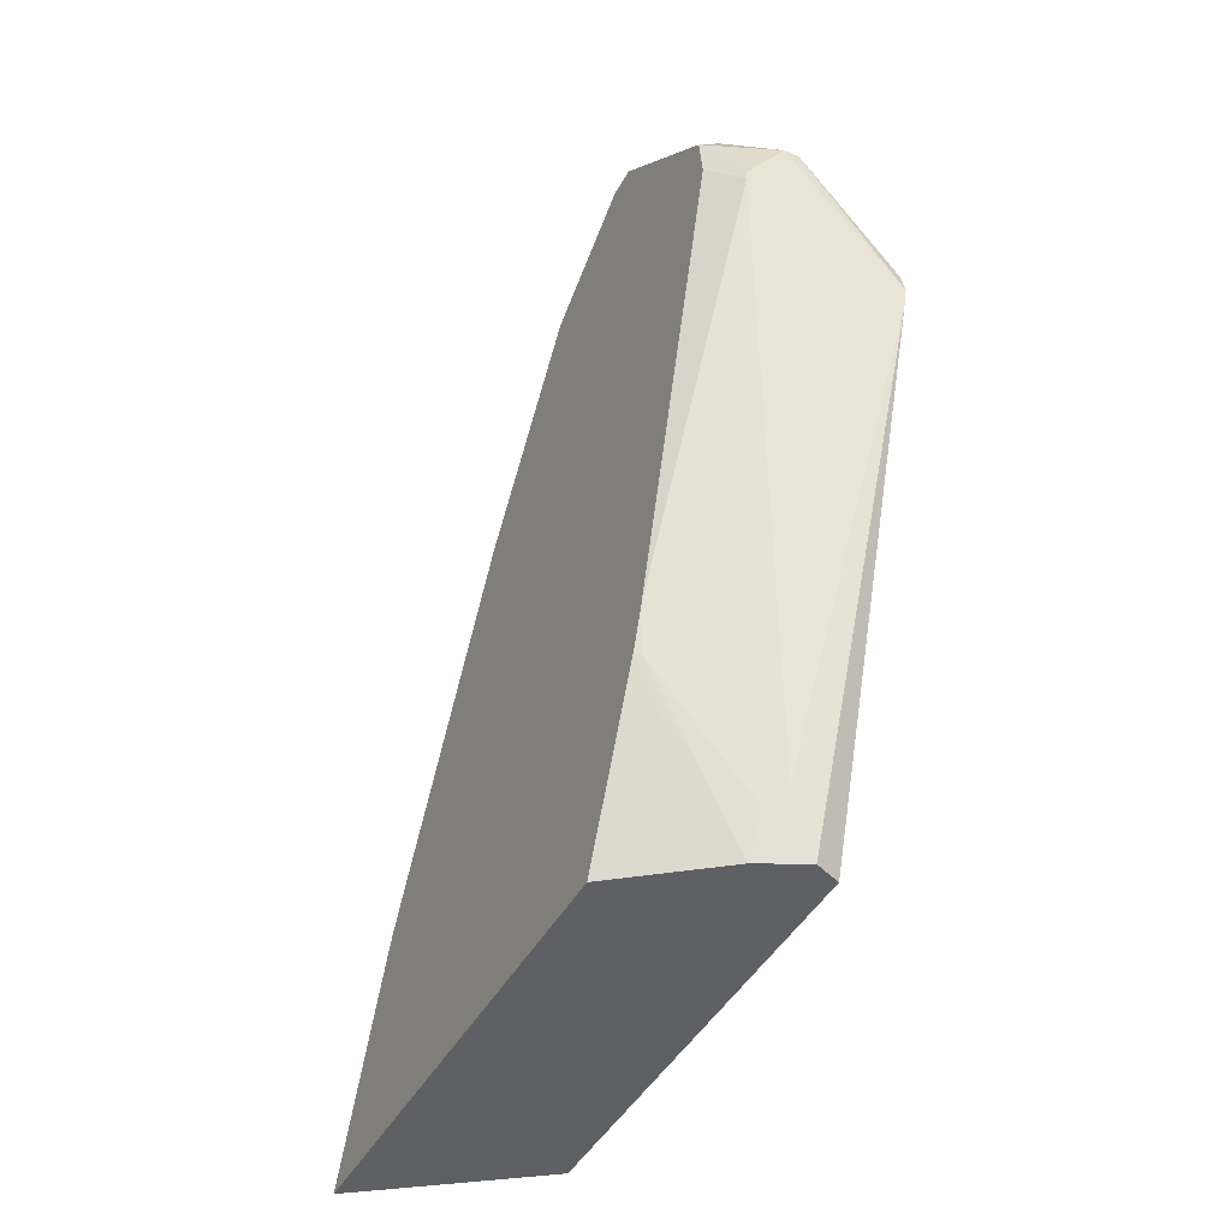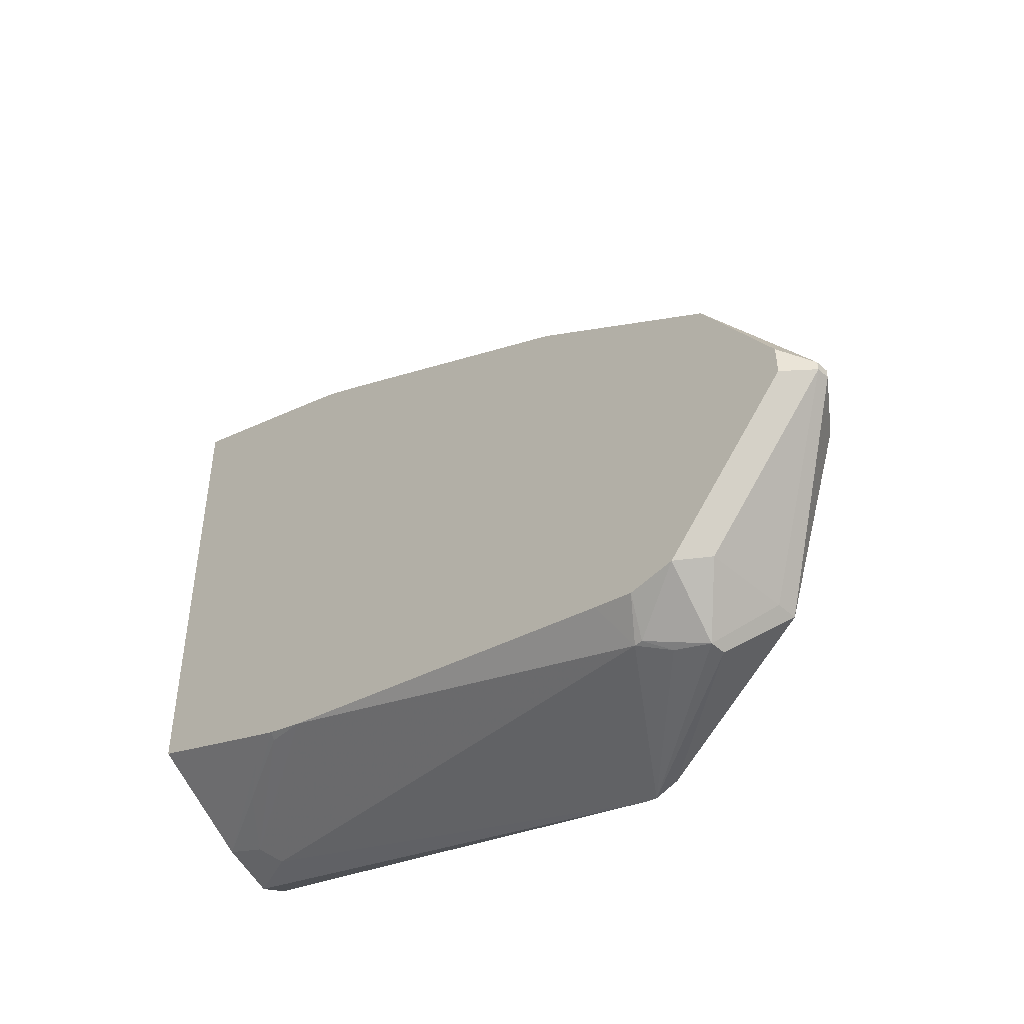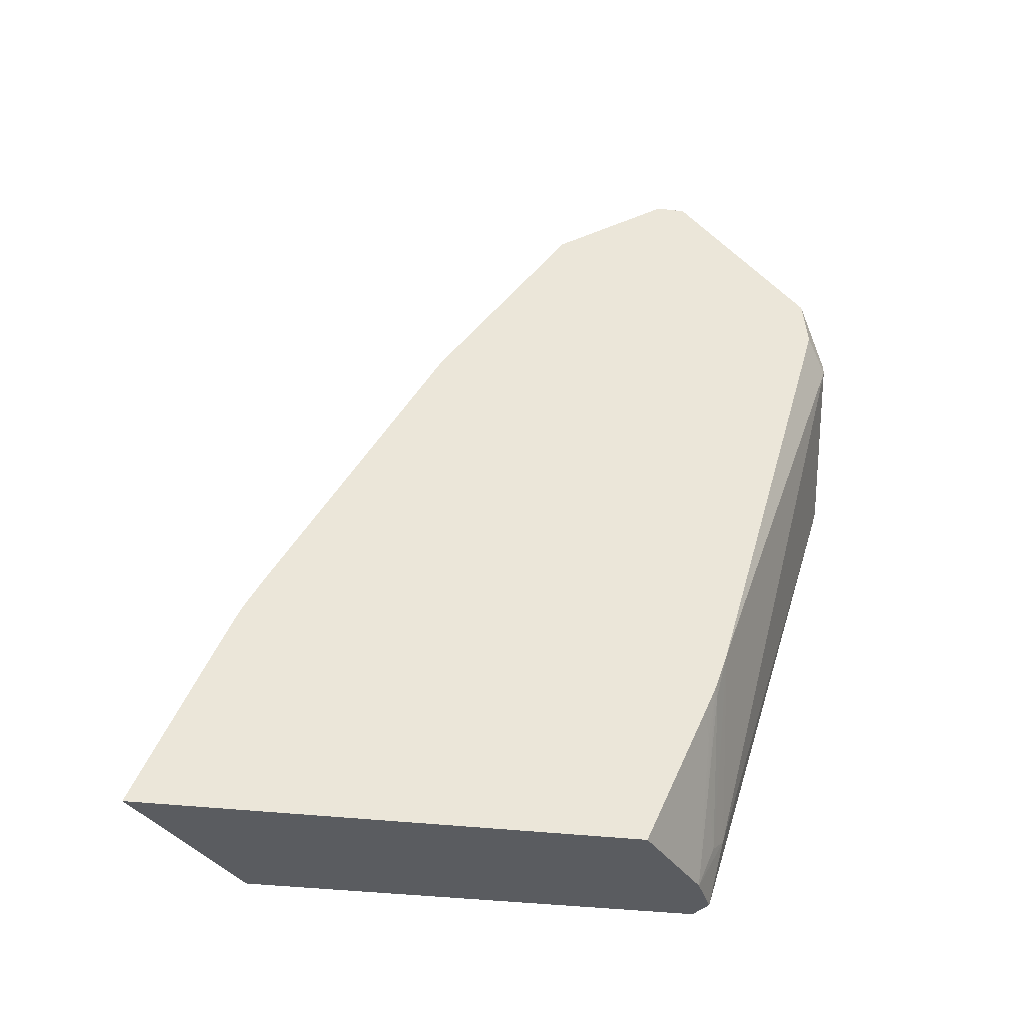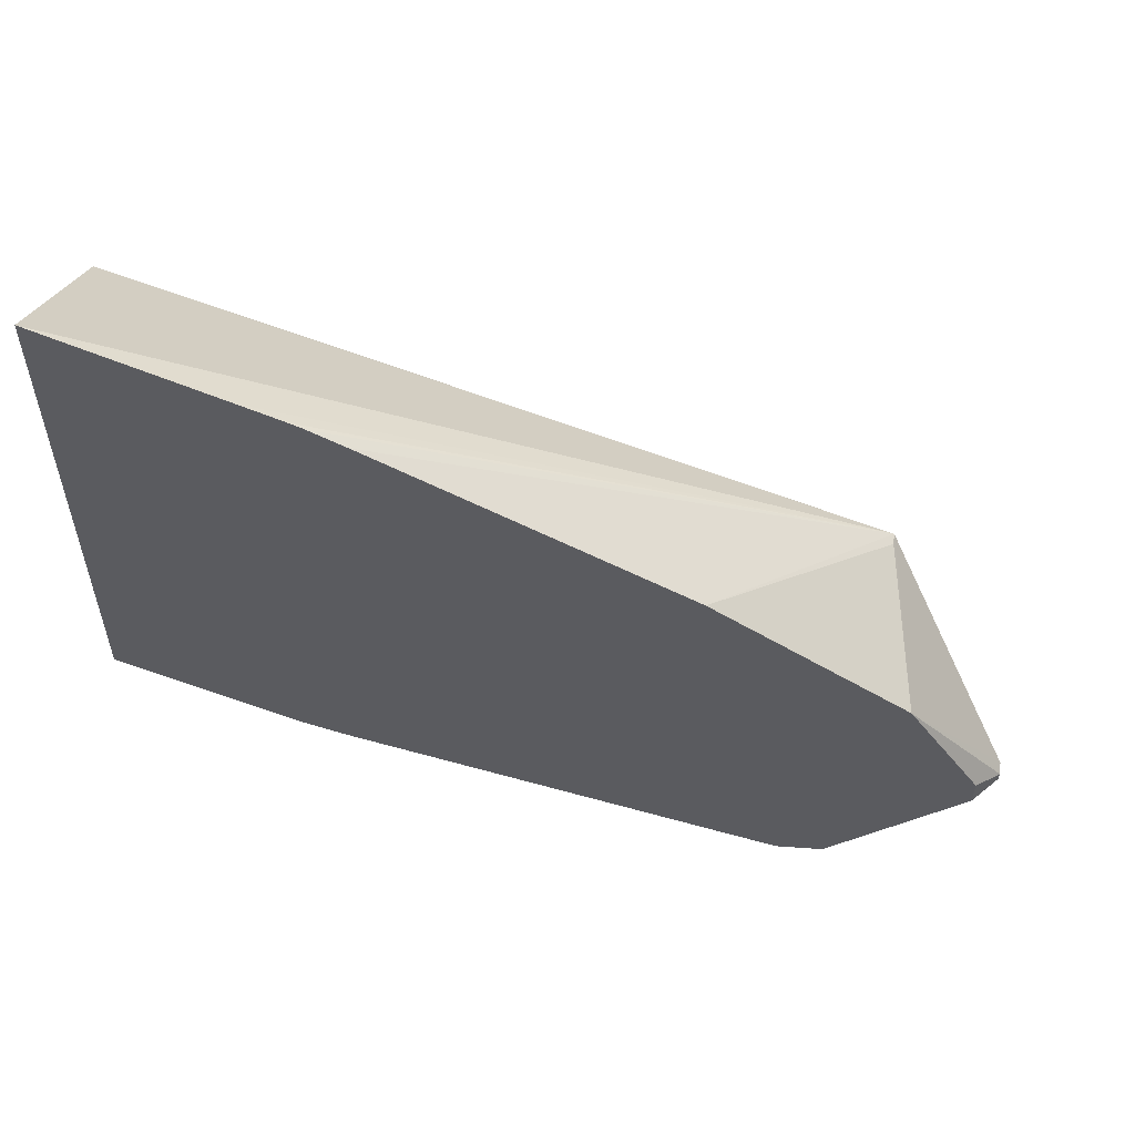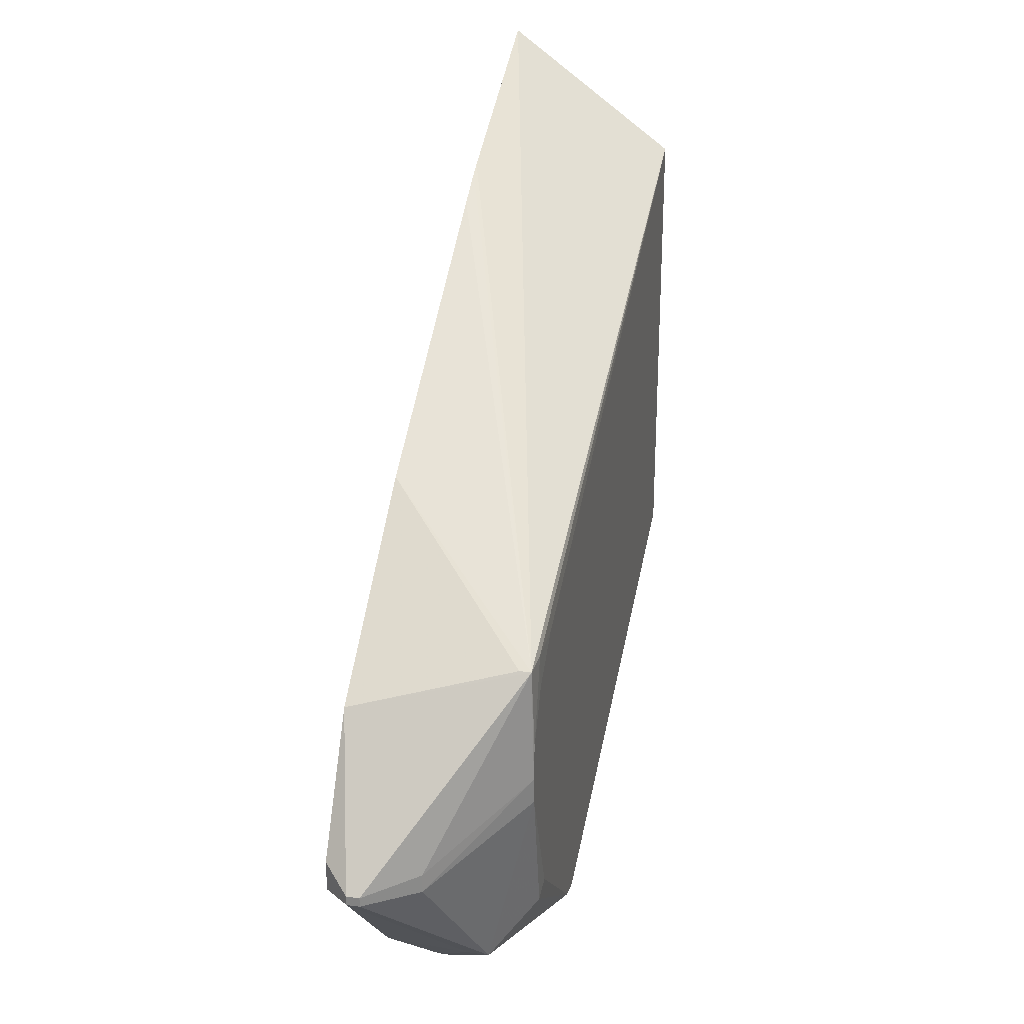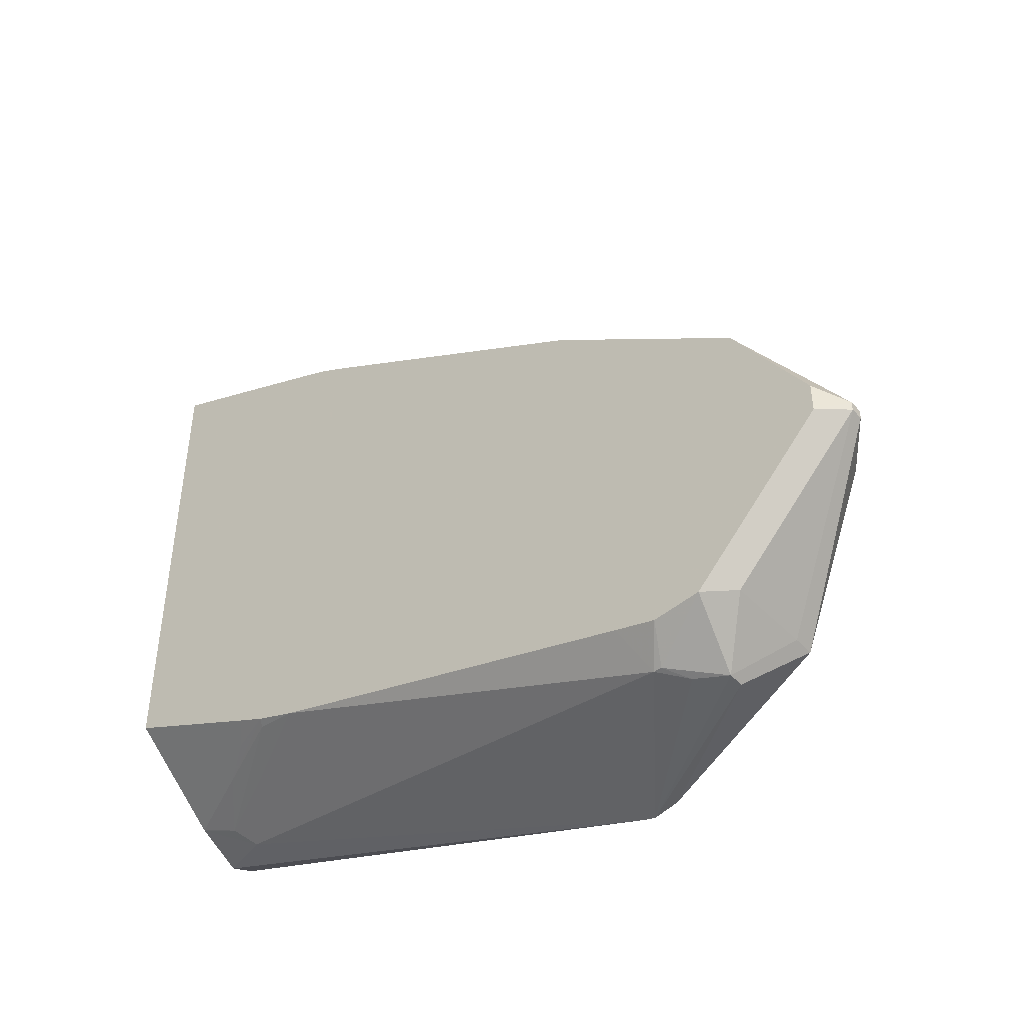
<metadata>
{"format":"obj","ext":"obj","renderer":"f3d","projection":"perspective","resolution":1024,"background":"white","views":[{"elev":-44.5,"azim":-27.2,"up":"+Z"},{"elev":-47.2,"azim":-45.4,"up":"+Y"},{"elev":-34.0,"azim":-99.8,"up":"+Z"},{"elev":56.4,"azim":-82.2,"up":"+Y"},{"elev":27.0,"azim":12.2,"up":"+Y"},{"elev":-44.9,"azim":-50.9,"up":"+Y"}]}
</metadata>
<code>
v 19.74 -6.267 18.46
v 17.88 -5.966 19.83
v 19.74 -6.219 18.29
v 19.74 -6.194 18.79
v 18.56 -6.088 20.54
v 18.35 -6.088 20.54
v 18.17 -6.048 20.14
v 17.88 -5.966 19.93
v 17.49 -5.637 20.14
v 17.49 -5.483 19.6
v 17.49 -3.979 14.39
v 19.05 -4.213 12.33
v 19.39 -4.062 11.54
v 19.74 -3.914 11.54
v 19.74 -4.76 20.41
v 19.71 -4.947 20.59
v 19.16 -5.525 21.13
v 18.89 -5.525 21.13
v 17.82 -5.495 21.09
v 17.49 -5.565 20.76
v 17.49 -3.791 13.85
v 17.58 -3.839 13.79
v 18.82 -4.007 12.11
v 18.19 -4.006 13.22
v 18.79 -3.766 11.54
v 19.74 2.214 11.54
v 19.74 -3.102 21.1
v 18.63 -3.74 22.32
v 17.99 -3.705 22.81
v 17.82 -3.705 22.81
v 17.49 -3.758 22.49
v 17.49 -3.632 13.49
v 17.77 -3.732 13.22
v 18.18 -3.802 12.67
v 18.78 -3.761 11.54
v 19.73 2.224 11.54
v 19.7 -1.261 21.1
v 19.73 -1.231 20.74
v 19.74 -1.228 20.13
v 19.74 -2.764 21.13
v 18.63 -3.5 22.32
v 17.99 -3.582 22.81
v 17.82 -3.582 22.81
v 17.49 -3.362 22.49
v 17.49 -3.248 12.63
v 18.7 -3.7 11.54
v 19.05 2.728 11.54
v 17.49 0.05809 18.93
v 19.55 -1.261 21.1
v 17.49 -1.793 21.5
v 19.74 -2.307 21.09
v 17.49 3.883 11.54
v 17.49 3.813 11.7
v 17.49 3.148 13.26
v 17.49 2.936 13.76
v 17.49 2.82 14.03
v 17.49 2.702 14.3
v 17.49 2.62 14.48
v 17.49 2.36 14.94
v 19.74 -1.702 20.75
v 19.74 -1.649 20.7
v 19.74 -1.243 20.16
v 17.49 -2.952 11.97
v 17.62 -2.859 11.54
v 17.49 -2.758 11.54
f 1 2 3
f 1 3 14
f 1 14 26
f 1 26 39
f 1 39 62
f 1 62 61
f 1 61 60
f 1 60 51
f 1 51 40
f 1 40 27
f 1 27 15
f 1 15 4
f 1 4 5
f 1 5 6
f 1 6 7
f 1 7 2
f 2 7 8
f 2 8 9
f 2 9 10
f 2 10 11
f 2 11 12
f 2 12 3
f 3 12 13
f 3 13 14
f 4 15 16
f 4 16 17
f 4 17 5
f 5 17 18
f 5 18 6
f 6 18 19
f 6 19 20
f 6 20 8
f 6 8 7
f 8 20 9
f 9 20 31
f 9 31 44
f 9 44 50
f 9 50 48
f 9 48 59
f 9 59 58
f 9 58 57
f 9 57 56
f 9 56 55
f 9 55 54
f 9 54 53
f 9 53 52
f 9 52 65
f 9 65 63
f 9 63 45
f 9 45 32
f 9 32 21
f 9 21 11
f 9 11 10
f 11 21 22
f 11 22 23
f 11 23 24
f 11 24 12
f 12 24 23
f 12 23 25
f 12 25 13
f 13 25 35
f 13 35 46
f 13 46 64
f 13 64 65
f 13 65 52
f 13 52 47
f 13 47 36
f 13 36 26
f 13 26 14
f 15 27 16
f 16 27 17
f 17 27 28
f 17 28 29
f 17 29 30
f 17 30 18
f 18 30 19
f 19 30 31
f 19 31 20
f 21 32 33
f 21 33 34
f 21 34 22
f 22 34 23
f 23 34 35
f 23 35 25
f 26 36 37
f 26 37 38
f 26 38 39
f 27 40 28
f 28 41 42
f 28 42 29
f 28 40 41
f 29 42 43
f 29 43 30
f 30 43 31
f 31 43 44
f 32 45 46
f 32 46 33
f 33 46 35
f 33 35 34
f 36 47 37
f 37 48 49
f 37 49 50
f 37 50 42
f 37 42 41
f 37 41 40
f 37 40 51
f 37 51 38
f 37 47 52
f 37 52 53
f 37 53 54
f 37 54 55
f 37 55 56
f 37 56 57
f 37 57 58
f 37 58 59
f 37 59 48
f 38 51 60
f 38 60 61
f 38 61 62
f 38 62 39
f 42 50 43
f 43 50 44
f 45 63 46
f 46 63 64
f 48 50 49
f 63 65 64

</code>
